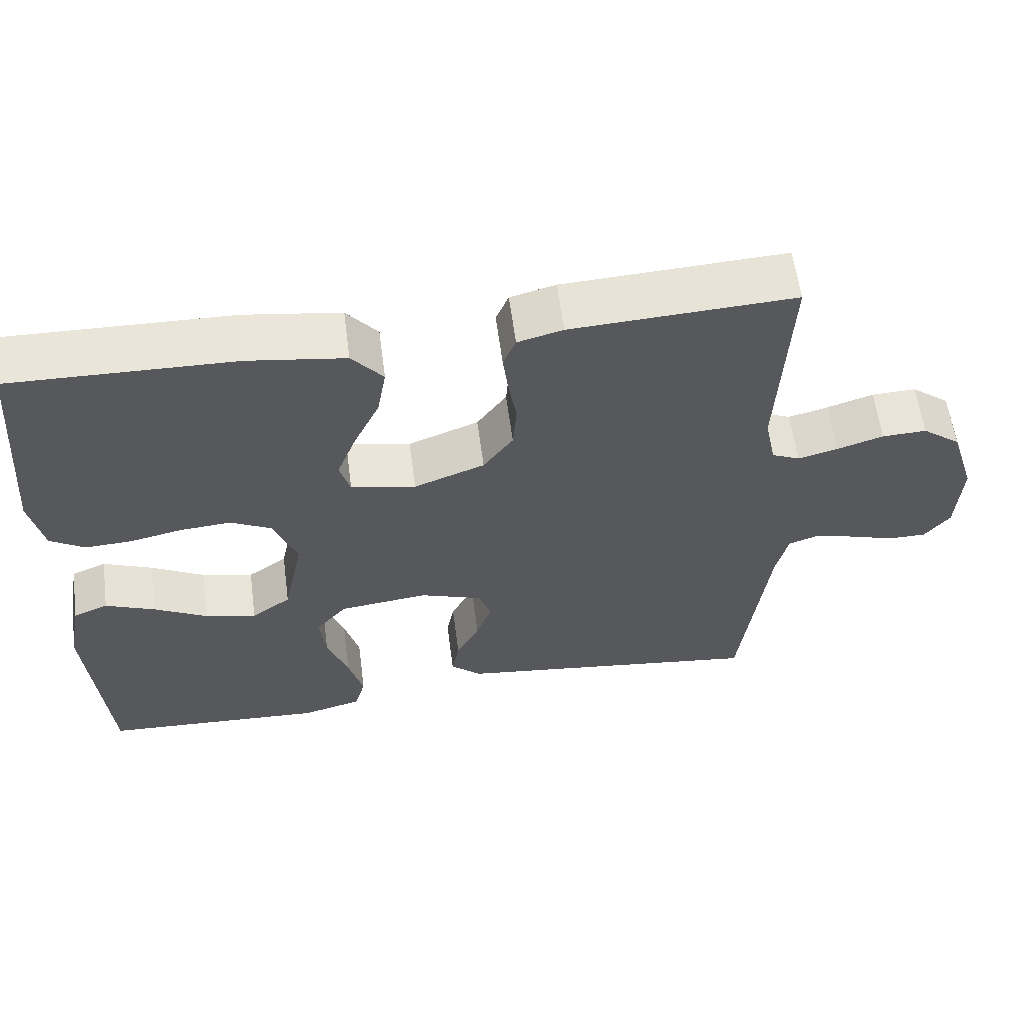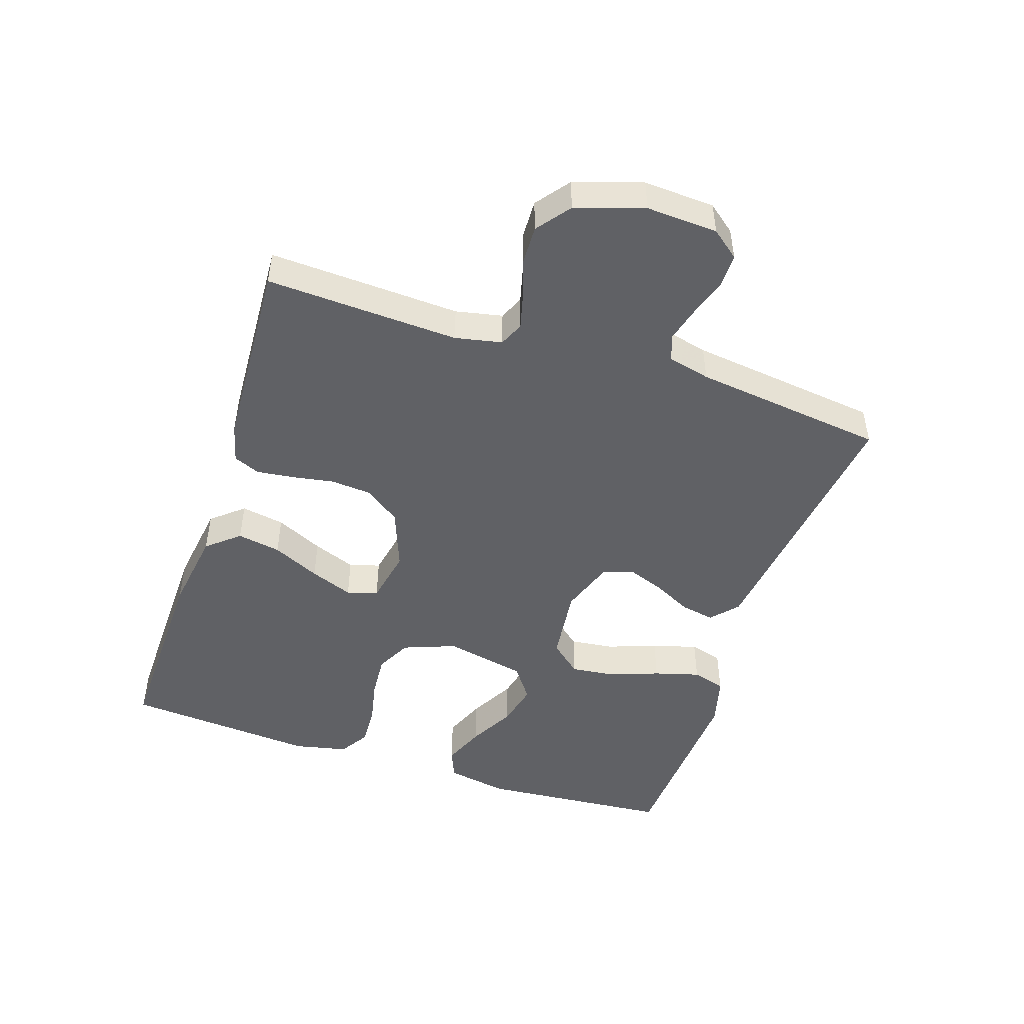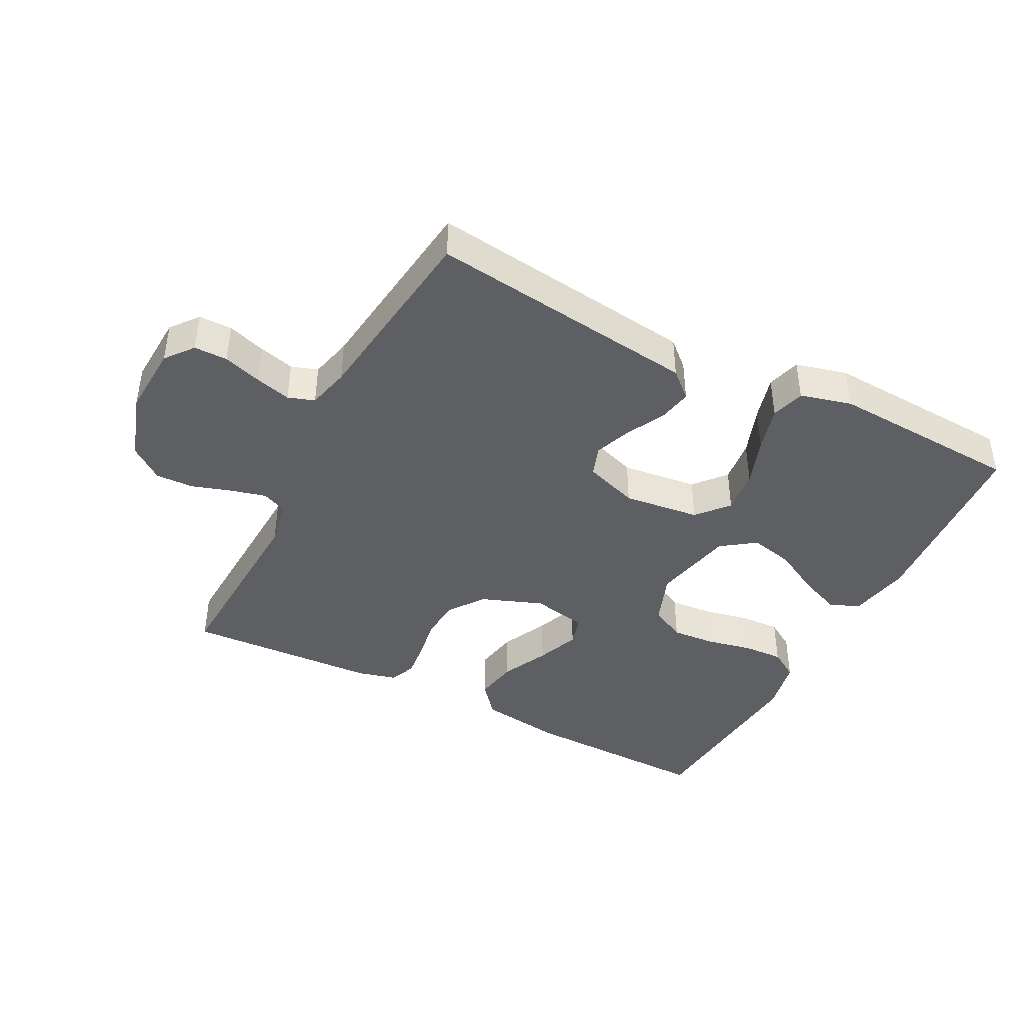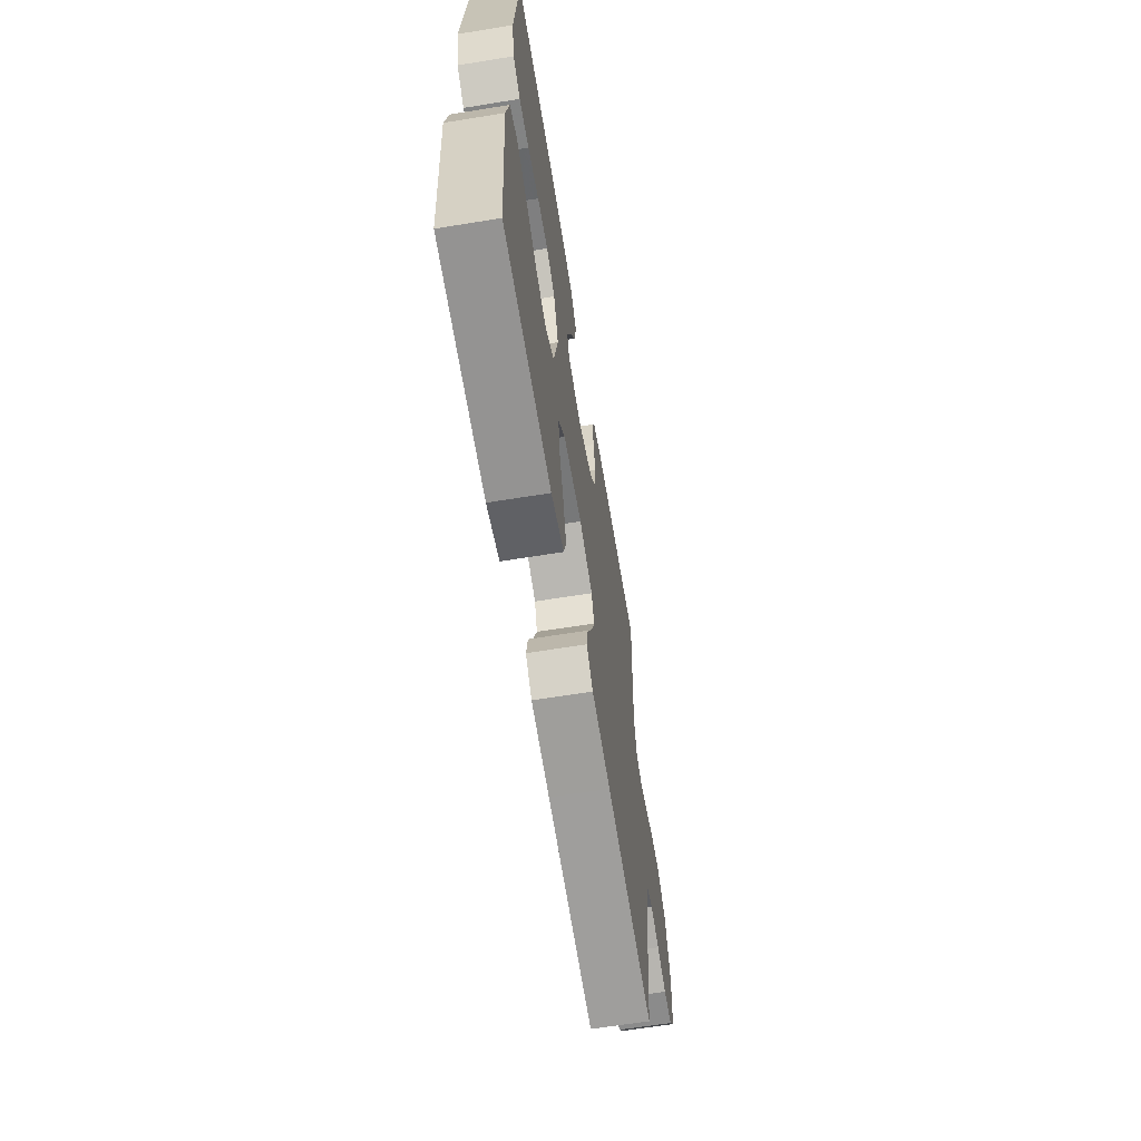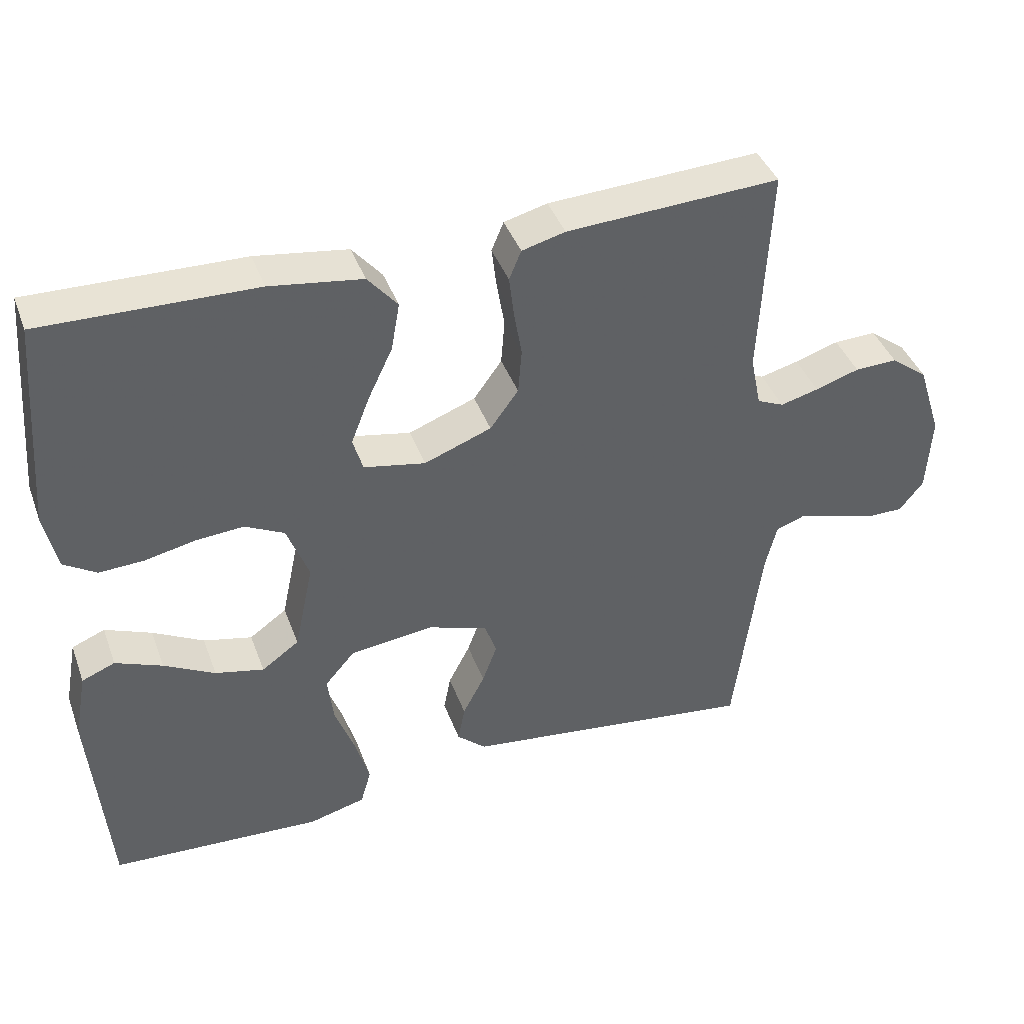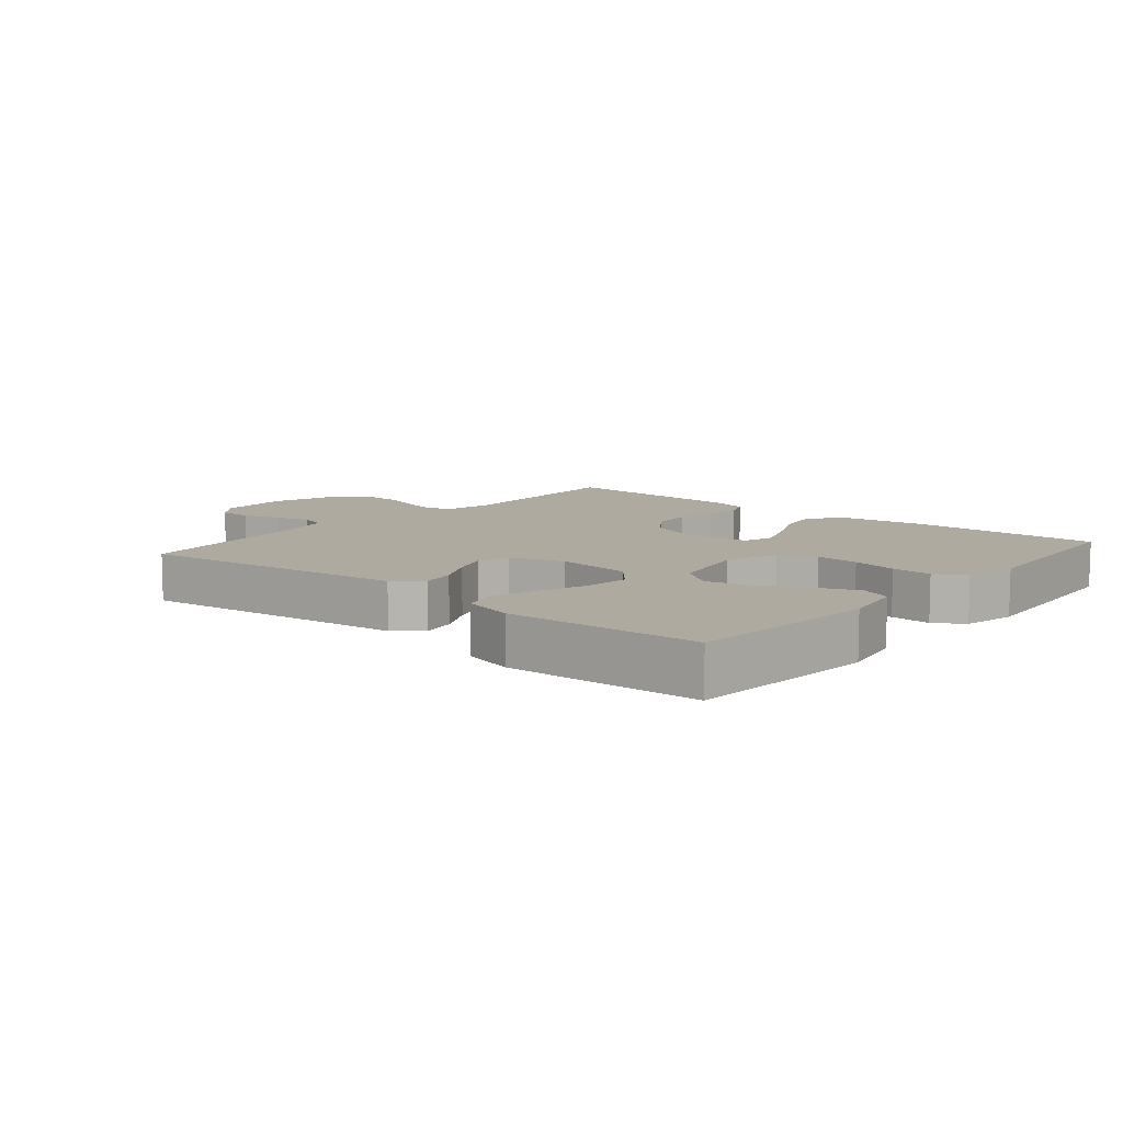
<metadata>
{"format":"obj","ext":"obj","renderer":"f3d","projection":"perspective","resolution":1024,"background":"white","views":[{"elev":59.5,"azim":-7.5,"up":"+Z"},{"elev":-48.0,"azim":71.8,"up":"+Y"},{"elev":-41.8,"azim":152.6,"up":"+Y"},{"elev":-63.9,"azim":-80.7,"up":"+Z"},{"elev":41.2,"azim":-19.4,"up":"+Z"},{"elev":9.5,"azim":-139.7,"up":"+Y"}]}
</metadata>
<code>
v -0.5 0.07 0.5
v -0.2 0.07 0.493
v -0.07 0.07 0.474
v -0.028 0.07 0.424
v -0.04 0.07 0.356
v -0.075 0.07 0.282
v -0.101 0.07 0.215
v -0.087 0.07 0.167
v 0 0.07 0.15
v 0.095 0.07 0.186
v 0.135 0.07 0.241
v 0.14 0.07 0.305
v 0.129 0.07 0.37
v 0.122 0.07 0.428
v 0.139 0.07 0.469
v 0.2 0.07 0.485
v 0.5 0.07 0.5
v 0.486 0.07 0.2
v 0.501 0.07 0.127
v 0.539 0.07 0.11
v 0.593 0.07 0.124
v 0.655 0.07 0.144
v 0.715 0.07 0.146
v 0.767 0.07 0.106
v 0.801 0.07 0
v 0.795 0.07 -0.111
v 0.761 0.07 -0.154
v 0.709 0.07 -0.154
v 0.65 0.07 -0.135
v 0.594 0.07 -0.12
v 0.553 0.07 -0.134
v 0.537 0.07 -0.2
v 0.5 0.07 -0.5
v 0.2 0.07 -0.462
v 0.08 0.07 -0.447
v 0.039 0.07 -0.41
v 0.049 0.07 -0.357
v 0.08 0.07 -0.297
v 0.101 0.07 -0.24
v 0.084 0.07 -0.192
v 0 0.07 -0.163
v -0.119 0.07 -0.177
v -0.161 0.07 -0.226
v -0.153 0.07 -0.295
v -0.125 0.07 -0.372
v -0.105 0.07 -0.443
v -0.12 0.07 -0.495
v -0.2 0.07 -0.516
v -0.5 0.07 -0.5
v -0.524 0.07 -0.2
v -0.506 0.07 -0.103
v -0.459 0.07 -0.084
v -0.393 0.07 -0.111
v -0.321 0.07 -0.15
v -0.252 0.07 -0.166
v -0.199 0.07 -0.128
v -0.172 0.07 0
v -0.203 0.07 0.082
v -0.258 0.07 0.11
v -0.326 0.07 0.105
v -0.397 0.07 0.09
v -0.46 0.07 0.087
v -0.506 0.07 0.116
v -0.524 0.07 0.2
v -0.5 0 0.5
v -0.2 0 0.493
v -0.07 0 0.474
v -0.028 0 0.424
v -0.04 0 0.356
v -0.075 0 0.282
v -0.101 0 0.215
v -0.087 0 0.167
v 0 0 0.15
v 0.095 0 0.186
v 0.135 0 0.241
v 0.14 0 0.305
v 0.129 0 0.37
v 0.122 0 0.428
v 0.139 0 0.469
v 0.2 0 0.485
v 0.5 0 0.5
v 0.486 0 0.2
v 0.501 0 0.127
v 0.539 0 0.11
v 0.593 0 0.124
v 0.655 0 0.144
v 0.715 0 0.146
v 0.767 0 0.106
v 0.801 0 0
v 0.795 0 -0.111
v 0.761 0 -0.154
v 0.709 0 -0.154
v 0.65 0 -0.135
v 0.594 0 -0.12
v 0.553 0 -0.134
v 0.537 0 -0.2
v 0.5 0 -0.5
v 0.2 0 -0.462
v 0.08 0 -0.447
v 0.039 0 -0.41
v 0.049 0 -0.357
v 0.08 0 -0.297
v 0.101 0 -0.24
v 0.084 0 -0.192
v 0 0 -0.163
v -0.119 0 -0.177
v -0.161 0 -0.226
v -0.153 0 -0.295
v -0.125 0 -0.372
v -0.105 0 -0.443
v -0.12 0 -0.495
v -0.2 0 -0.516
v -0.5 0 -0.5
v -0.524 0 -0.2
v -0.506 0 -0.103
v -0.459 0 -0.084
v -0.393 0 -0.111
v -0.321 0 -0.15
v -0.252 0 -0.166
v -0.199 0 -0.128
v -0.172 0 0
v -0.203 0 0.082
v -0.258 0 0.11
v -0.326 0 0.105
v -0.397 0 0.09
v -0.46 0 0.087
v -0.506 0 0.116
v -0.524 0 0.2
f 60 61 62 63
f 59 60 63 64
f 51 52 53 54
f 49 50 51 54
f 49 54 55
f 48 49 55 56
f 44 45 46 47
f 44 47 48 56
f 35 36 37 38
f 34 35 38 39
f 32 33 34 39
f 31 32 39 40
f 26 27 28 29
f 26 29 30
f 25 26 30
f 21 22 23 24
f 20 21 24 25
f 15 16 17 18
f 15 18 19
f 12 13 14 15
f 12 15 19
f 11 12 19
f 10 11 19 20
f 3 4 5 6
f 3 6 7
f 2 3 7
f 59 64 1 2
f 58 59 2 7
f 57 58 7 8
f 56 57 8 9
f 43 44 56
f 42 43 56 9
f 41 42 9 10
f 30 31 40 41
f 25 30 41
f 10 20 25 41
f 127 126 125 124
f 128 127 124 123
f 118 117 116 115
f 118 115 114 113
f 119 118 113
f 120 119 113 112
f 111 110 109 108
f 120 112 111 108
f 102 101 100 99
f 103 102 99 98
f 103 98 97 96
f 104 103 96 95
f 93 92 91 90
f 94 93 90
f 94 90 89
f 88 87 86 85
f 89 88 85 84
f 82 81 80 79
f 83 82 79
f 79 78 77 76
f 83 79 76
f 83 76 75
f 84 83 75 74
f 70 69 68 67
f 71 70 67
f 71 67 66
f 66 65 128 123
f 71 66 123 122
f 72 71 122 121
f 73 72 121 120
f 120 108 107
f 73 120 107 106
f 74 73 106 105
f 105 104 95 94
f 105 94 89
f 105 89 84 74
f 1 65 66 2
f 2 66 67 3
f 3 67 68 4
f 4 68 69 5
f 5 69 70 6
f 6 70 71 7
f 7 71 72 8
f 8 72 73 9
f 9 73 74 10
f 10 74 75 11
f 11 75 76 12
f 12 76 77 13
f 13 77 78 14
f 14 78 79 15
f 15 79 80 16
f 16 80 81 17
f 17 81 82 18
f 18 82 83 19
f 19 83 84 20
f 20 84 85 21
f 21 85 86 22
f 22 86 87 23
f 23 87 88 24
f 24 88 89 25
f 25 89 90 26
f 26 90 91 27
f 27 91 92 28
f 28 92 93 29
f 29 93 94 30
f 30 94 95 31
f 31 95 96 32
f 32 96 97 33
f 33 97 98 34
f 34 98 99 35
f 35 99 100 36
f 36 100 101 37
f 37 101 102 38
f 38 102 103 39
f 39 103 104 40
f 40 104 105 41
f 41 105 106 42
f 42 106 107 43
f 43 107 108 44
f 44 108 109 45
f 45 109 110 46
f 46 110 111 47
f 47 111 112 48
f 48 112 113 49
f 49 113 114 50
f 50 114 115 51
f 51 115 116 52
f 52 116 117 53
f 53 117 118 54
f 54 118 119 55
f 55 119 120 56
f 56 120 121 57
f 57 121 122 58
f 58 122 123 59
f 59 123 124 60
f 60 124 125 61
f 61 125 126 62
f 62 126 127 63
f 63 127 128 64
f 64 128 65 1

</code>
